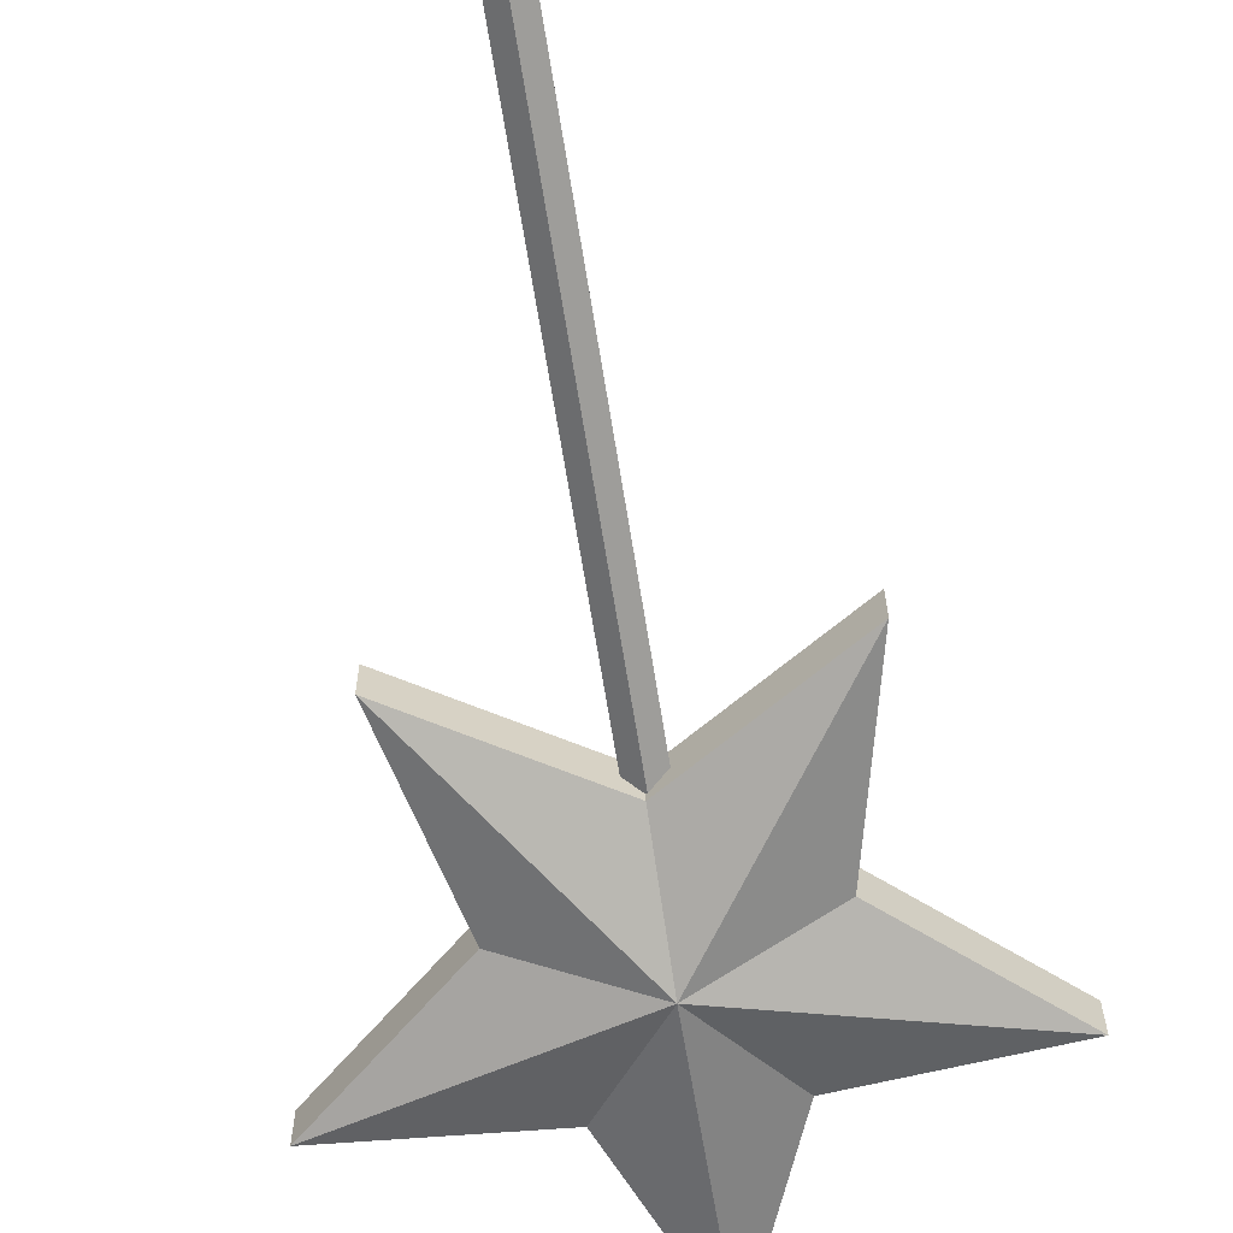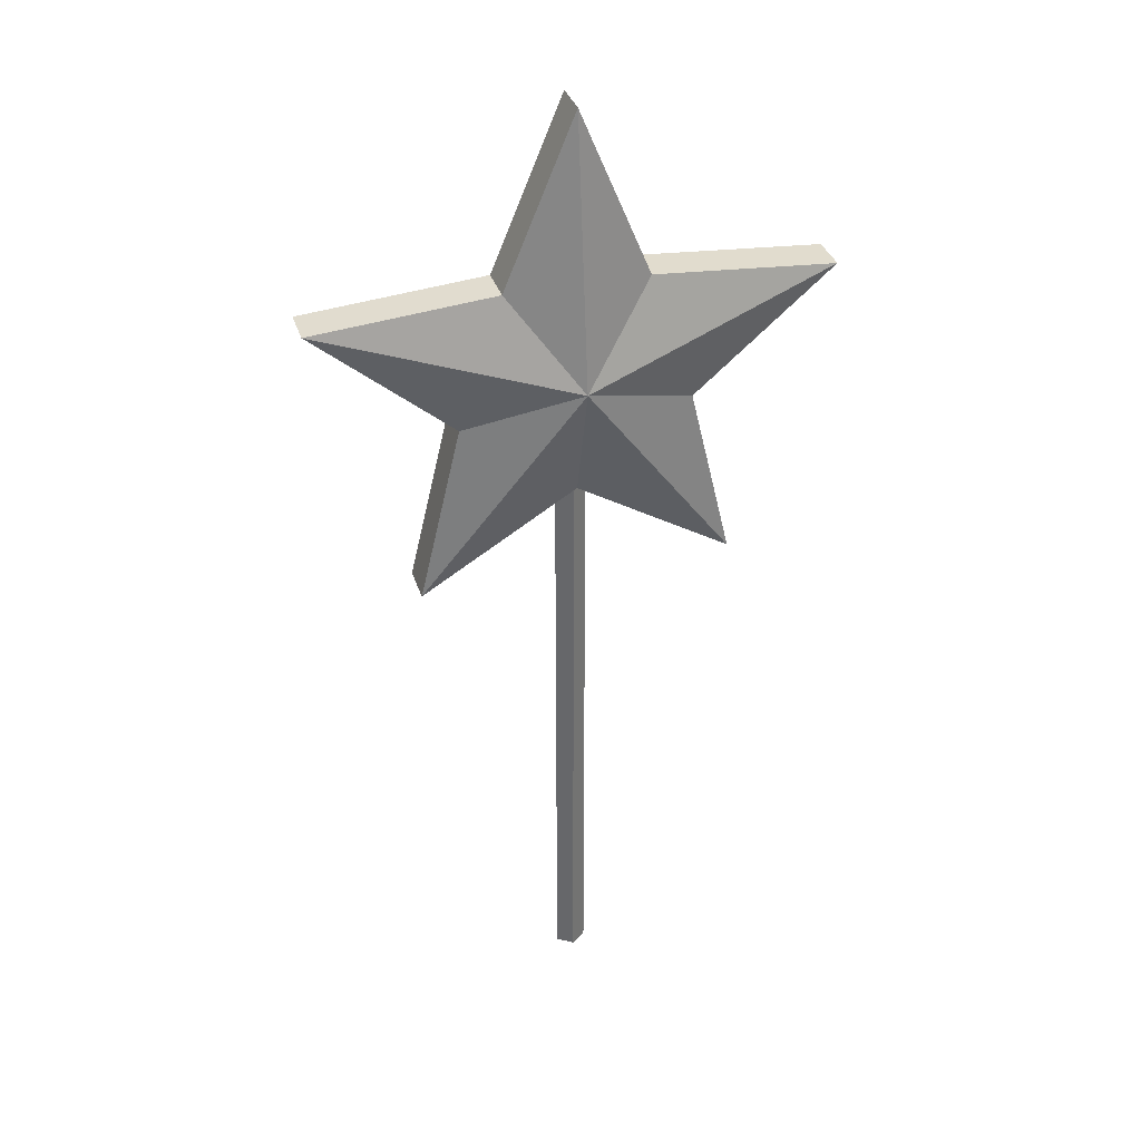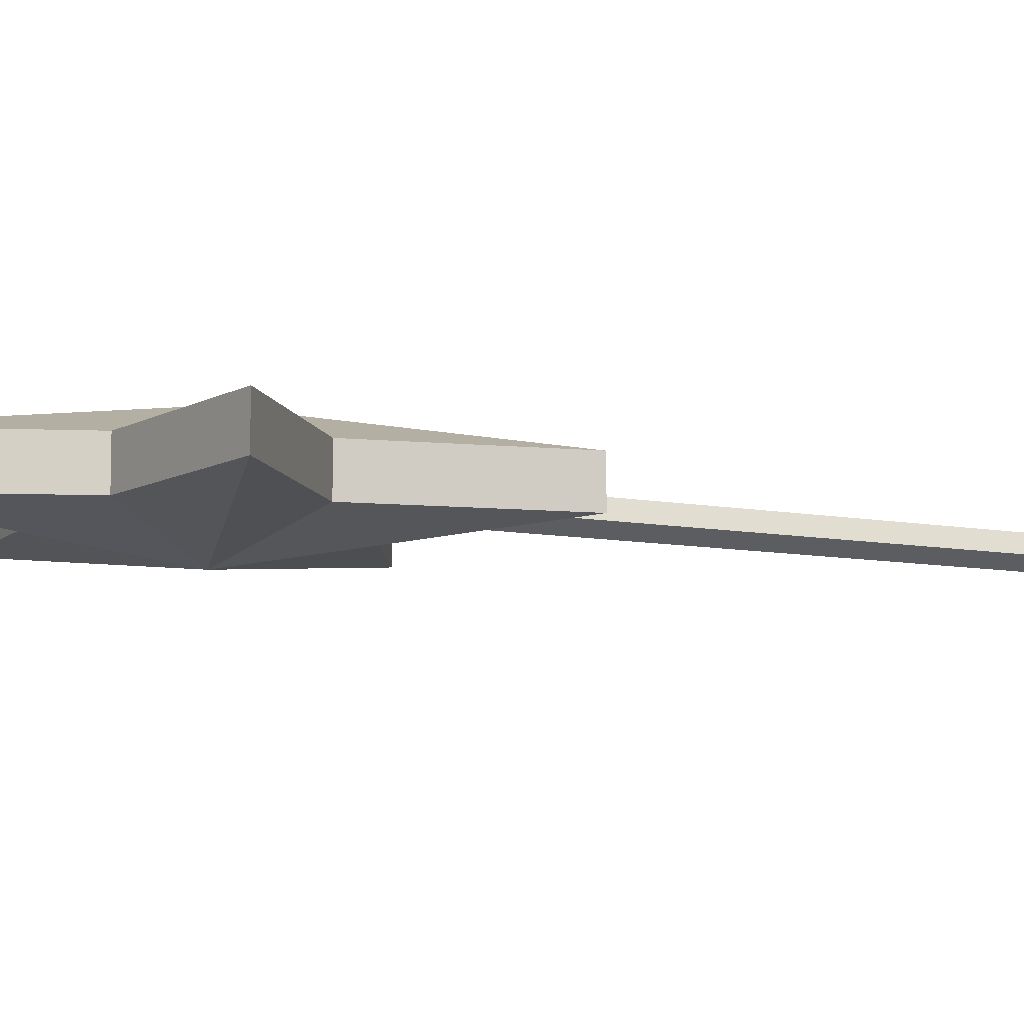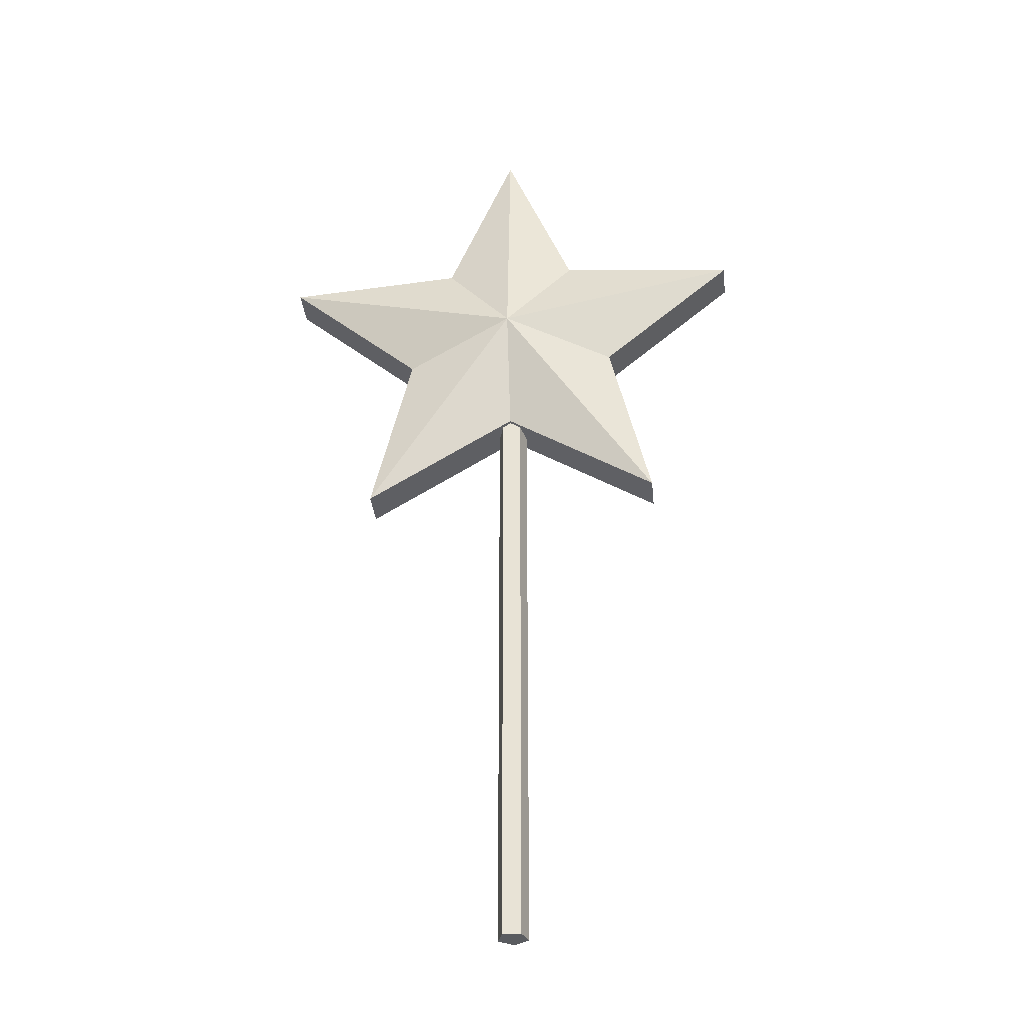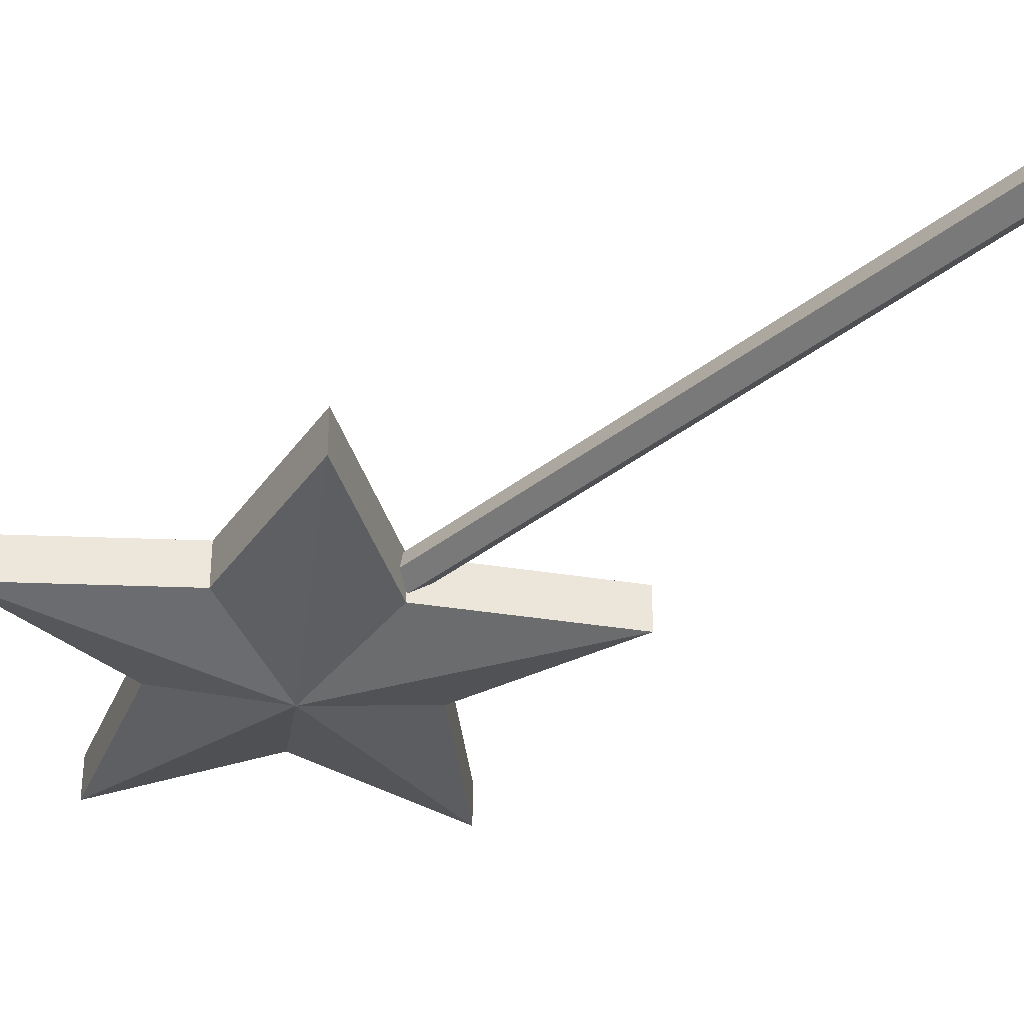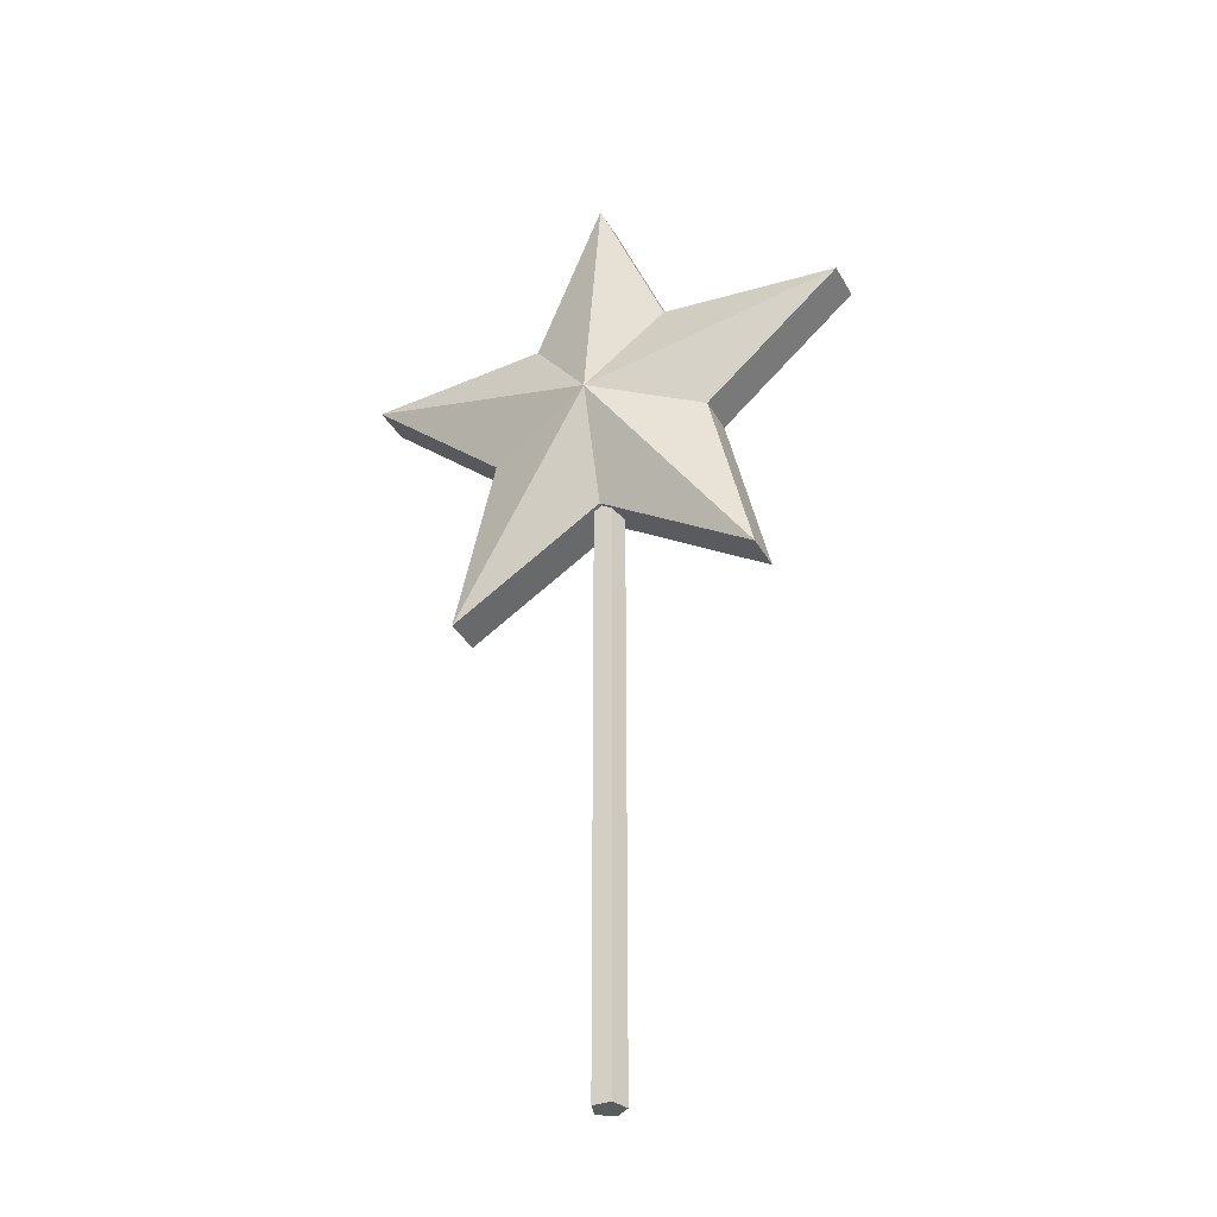
<metadata>
{"format":"obj","ext":"obj","renderer":"f3d","projection":"perspective","resolution":1024,"background":"white","views":[{"elev":-65.5,"azim":9.0,"up":"+Z"},{"elev":34.7,"azim":163.3,"up":"+Y"},{"elev":-8.5,"azim":-118.8,"up":"+Z"},{"elev":-33.6,"azim":5.7,"up":"+Y"},{"elev":-35.7,"azim":-43.5,"up":"+Z"},{"elev":-35.2,"azim":25.7,"up":"+Y"}]}
</metadata>
<code>
o 円柱.005
v -0.000231 0.000168 0.02551
v -0.000231 1.007 0.02551
v 0.02474 0.000168 0.04365
v 0.02474 1.007 0.04365
v 0.0152 0.000168 0.07301
v 0.0152 1.007 0.07301
v -0.01566 0.000168 0.07301
v -0.01566 1.007 0.07301
v -0.0252 0.000168 0.04365
v -0.0252 1.007 0.04365
v -0.002131 1.622 0.01221
v -0.1172 1.346 0.01221
v -0.4154 1.322 0.01221
v -0.1883 1.127 0.01221
v -0.2575 0.8363 0.01221
v -0.002131 0.9921 0.01221
v 0.2533 0.8363 0.01221
v 0.184 1.127 0.01221
v 0.4111 1.322 0.01221
v 0.1129 1.346 0.01221
v -0.002131 1.188 -0.04184
v -0.002131 1.622 0.07975
v -0.1172 1.346 0.07975
v -0.4154 1.322 0.07975
v -0.1883 1.127 0.07975
v -0.2575 0.8363 0.07975
v -0.002131 0.9921 0.07975
v 0.2533 0.8363 0.07975
v 0.184 1.127 0.07975
v 0.4111 1.322 0.07975
v 0.1129 1.346 0.07975
v -0.002131 1.188 0.1389
f 2 3 1
f 4 5 3
f 6 7 5
f 8 9 7
f 10 1 9
f 3 7 9
f 19 18 21
f 16 15 21
f 13 12 21
f 20 19 21
f 17 16 21
f 14 13 21
f 11 20 21
f 18 17 21
f 15 14 21
f 12 11 21
f 30 32 29
f 27 32 26
f 24 32 23
f 31 32 30
f 28 32 27
f 25 32 24
f 22 32 31
f 29 32 28
f 26 32 25
f 23 32 22
f 17 29 28
f 15 25 14
f 12 22 11
f 19 29 18
f 15 27 26
f 12 24 23
f 20 30 19
f 17 27 16
f 14 24 13
f 11 31 20
f 2 4 3
f 4 6 5
f 6 8 7
f 8 10 9
f 10 2 1
f 9 1 3
f 3 5 7
f 17 18 29
f 15 26 25
f 12 23 22
f 19 30 29
f 15 16 27
f 12 13 24
f 20 31 30
f 17 28 27
f 14 25 24
f 11 22 31

</code>
